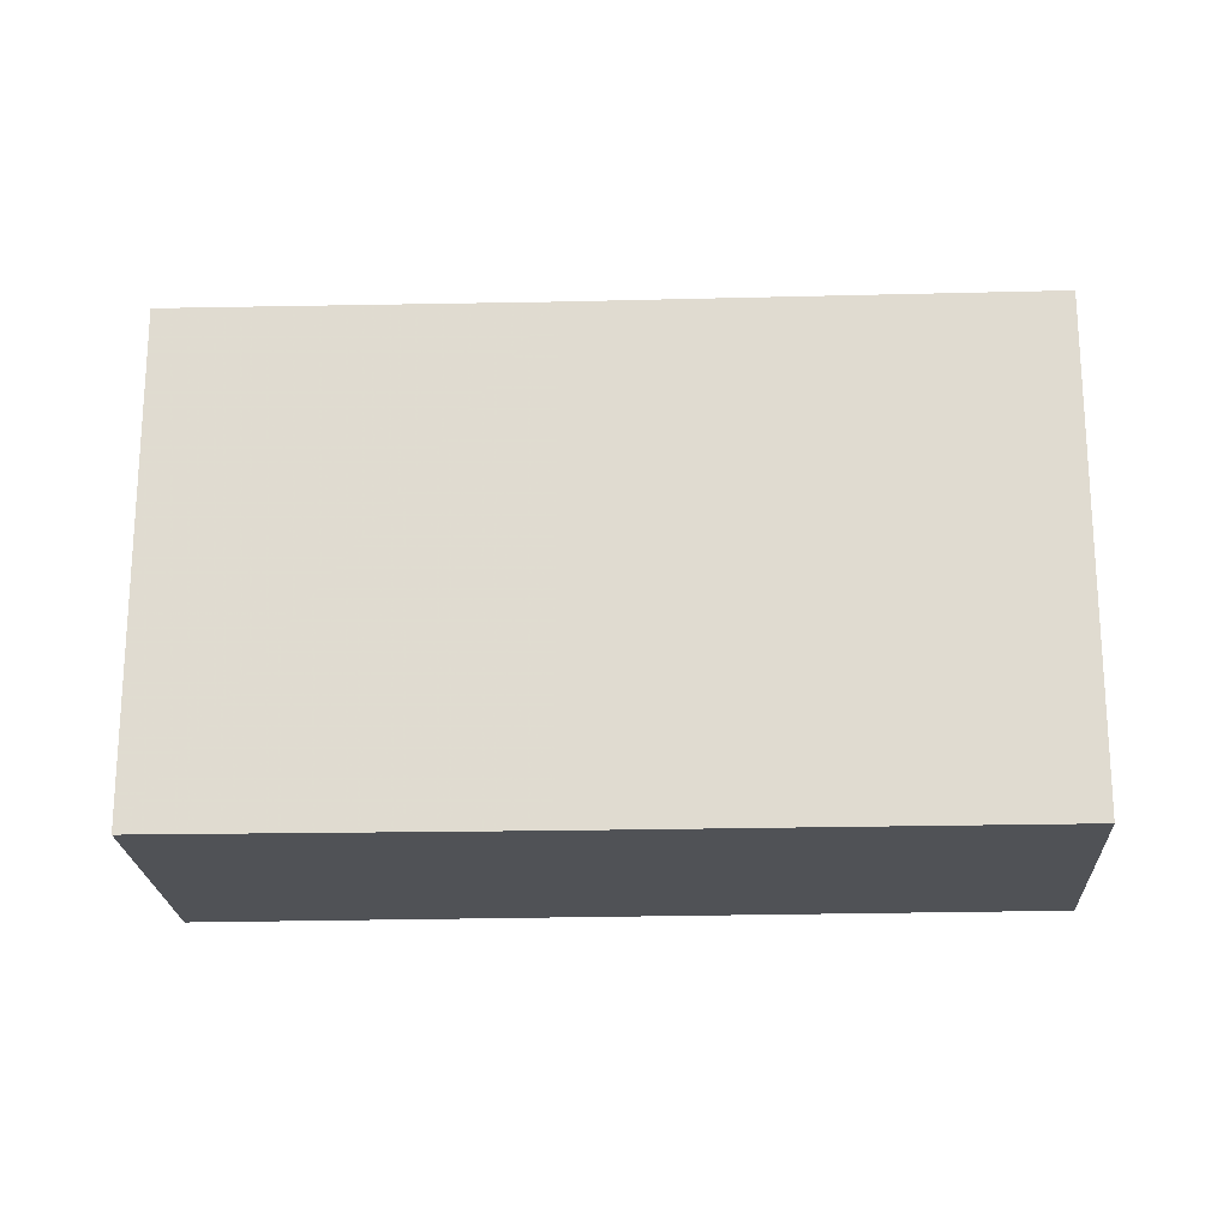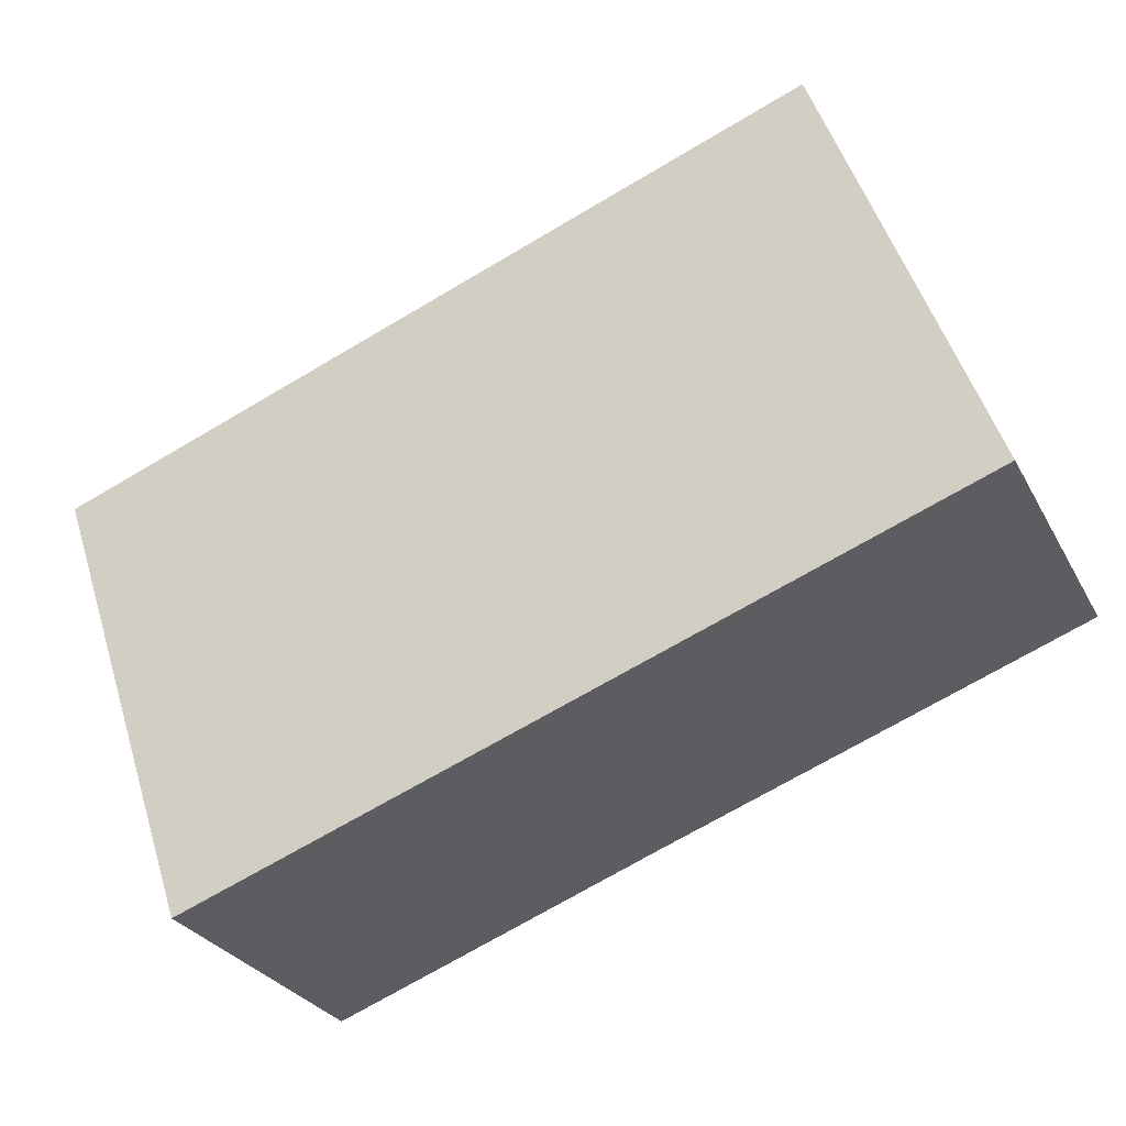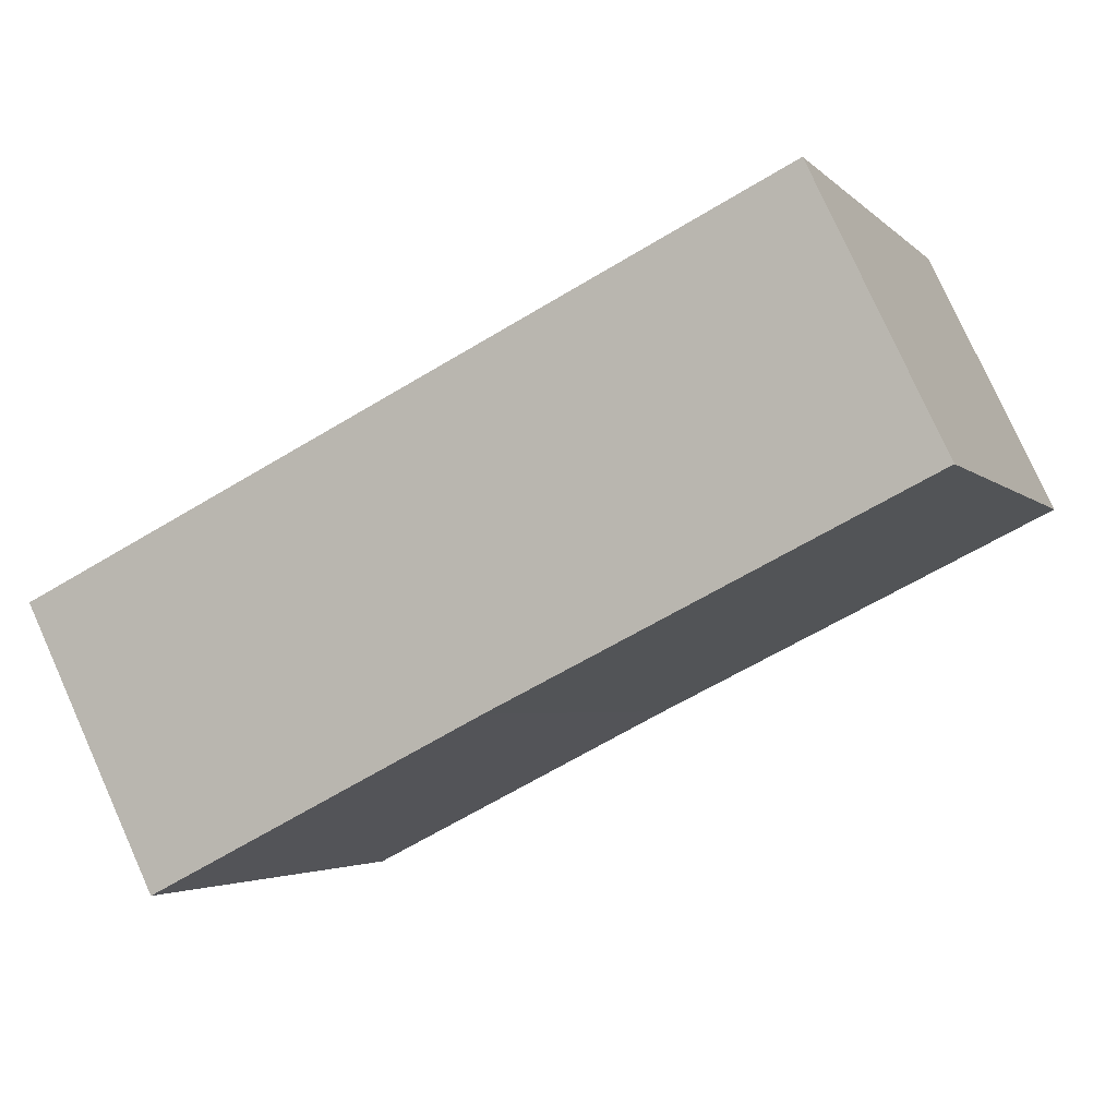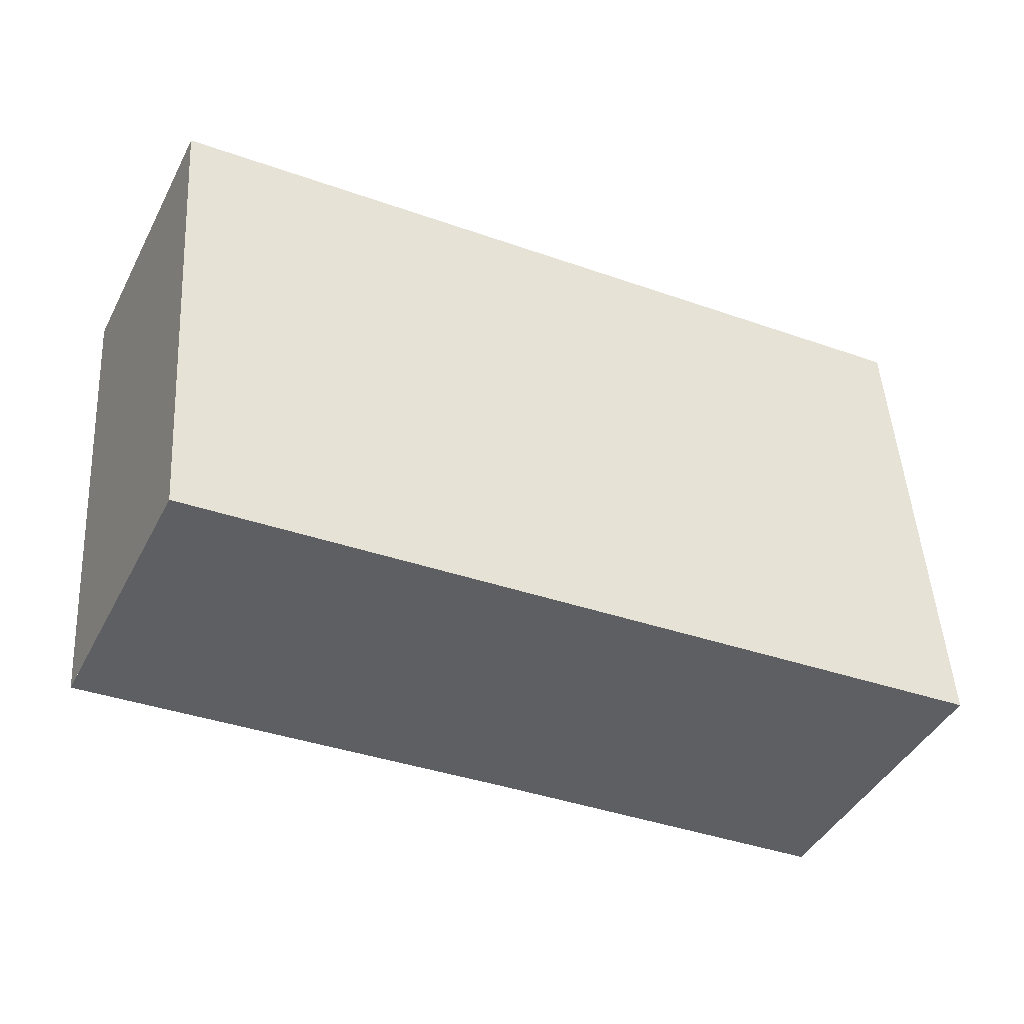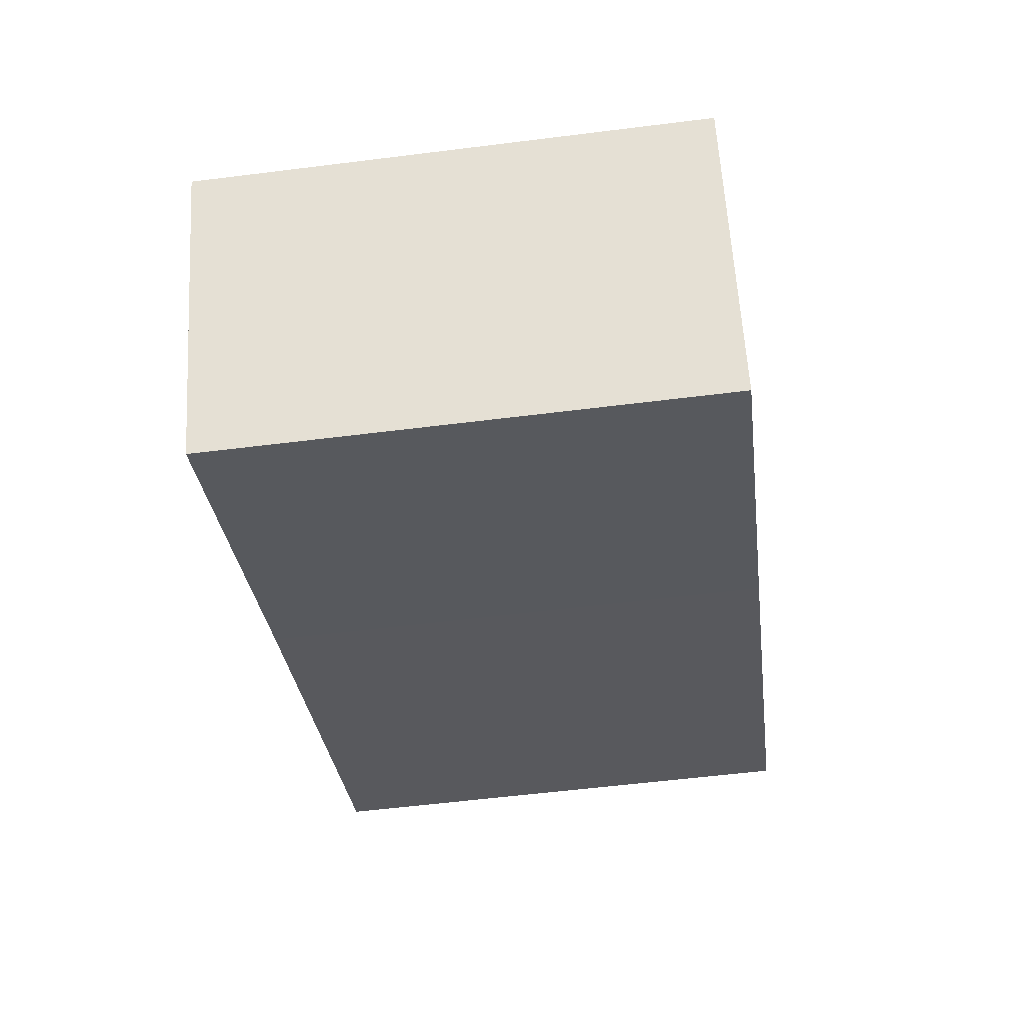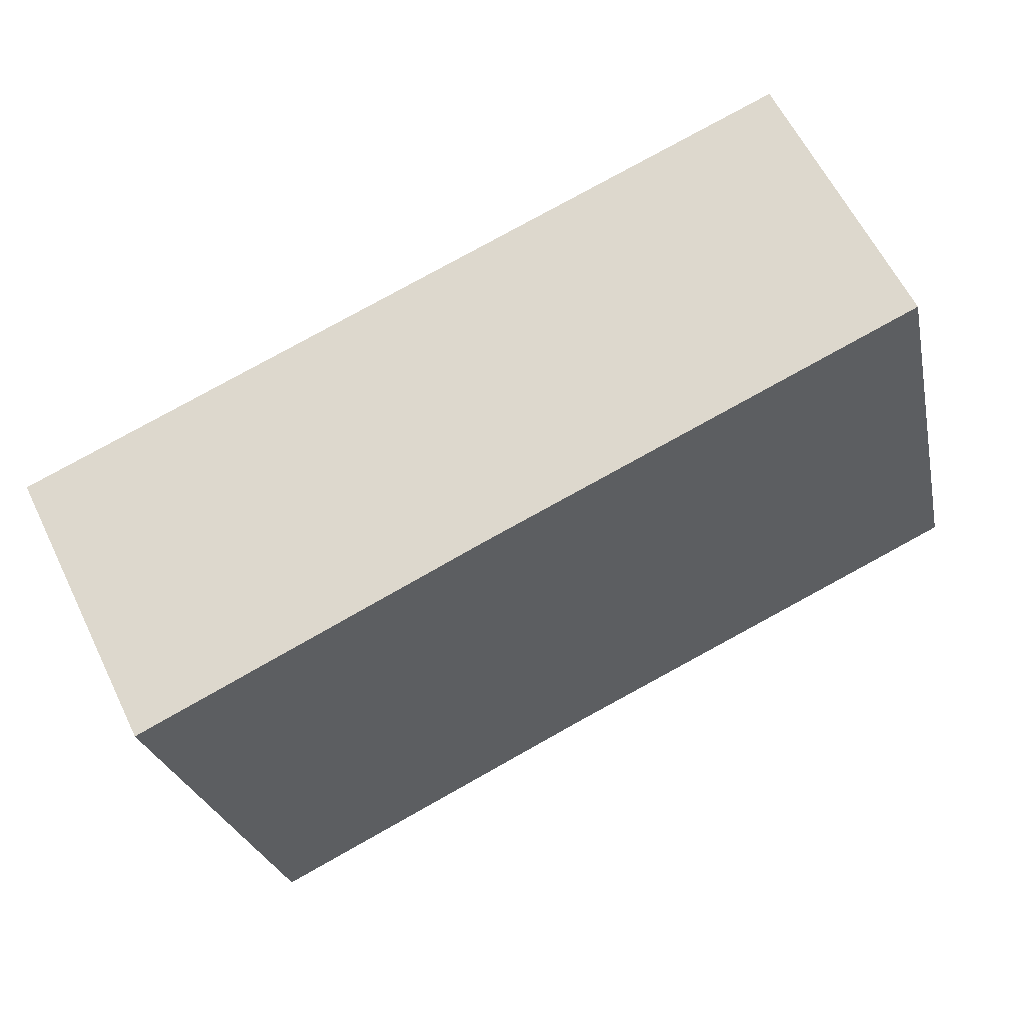
<metadata>
{"format":"obj","ext":"obj","renderer":"f3d","projection":"perspective","resolution":1024,"background":"white","views":[{"elev":-20.9,"azim":-151.2,"up":"+Y"},{"elev":51.6,"azim":162.8,"up":"+Z"},{"elev":-3.4,"azim":-158.9,"up":"+Z"},{"elev":48.6,"azim":-3.4,"up":"+Z"},{"elev":-56.5,"azim":97.5,"up":"+Z"},{"elev":-25.7,"azim":-168.2,"up":"+Z"}]}
</metadata>
<code>
v 2.87 -0.06445 1.81
v 2.826 -0.06445 1.832
v 2.839 -0.06445 1.86
v 2.905 -0.06445 1.792
v 2.919 -0.06445 1.821
v 2.839 -0.117 1.86
v 2.826 -0.117 1.832
v 2.87 -0.117 1.81
v 2.905 -0.117 1.792
v 2.919 -0.117 1.821
v 2.839 -0.117 1.86
v 2.919 -0.117 1.821
v 2.919 -0.06445 1.821
v 2.839 -0.06445 1.86
v 2.827 -0.117 1.834
v 2.839 -0.117 1.86
v 2.839 -0.06445 1.86
v 2.827 -0.06445 1.834
v 2.826 -0.117 1.832
v 2.827 -0.117 1.834
v 2.827 -0.06445 1.834
v 2.826 -0.06445 1.832
v 2.87 -0.117 1.81
v 2.826 -0.117 1.832
v 2.826 -0.06445 1.832
v 2.87 -0.06445 1.81
v 2.905 -0.117 1.792
v 2.87 -0.117 1.81
v 2.87 -0.06445 1.81
v 2.905 -0.06445 1.792
v 2.91 -0.117 1.803
v 2.905 -0.117 1.792
v 2.905 -0.06445 1.792
v 2.91 -0.06445 1.803
v 2.919 -0.117 1.821
v 2.91 -0.117 1.803
v 2.91 -0.06445 1.803
v 2.919 -0.06445 1.821
f 1 2 3
f 4 1 3
f 5 4 3
f 6 7 8
f 6 8 9
f 10 6 9
f 11 12 13
f 11 13 14
f 15 16 17
f 15 17 18
f 19 20 21
f 19 21 22
f 23 24 25
f 23 25 26
f 27 28 29
f 27 29 30
f 31 32 33
f 31 33 34
f 35 36 37
f 35 37 38

</code>
